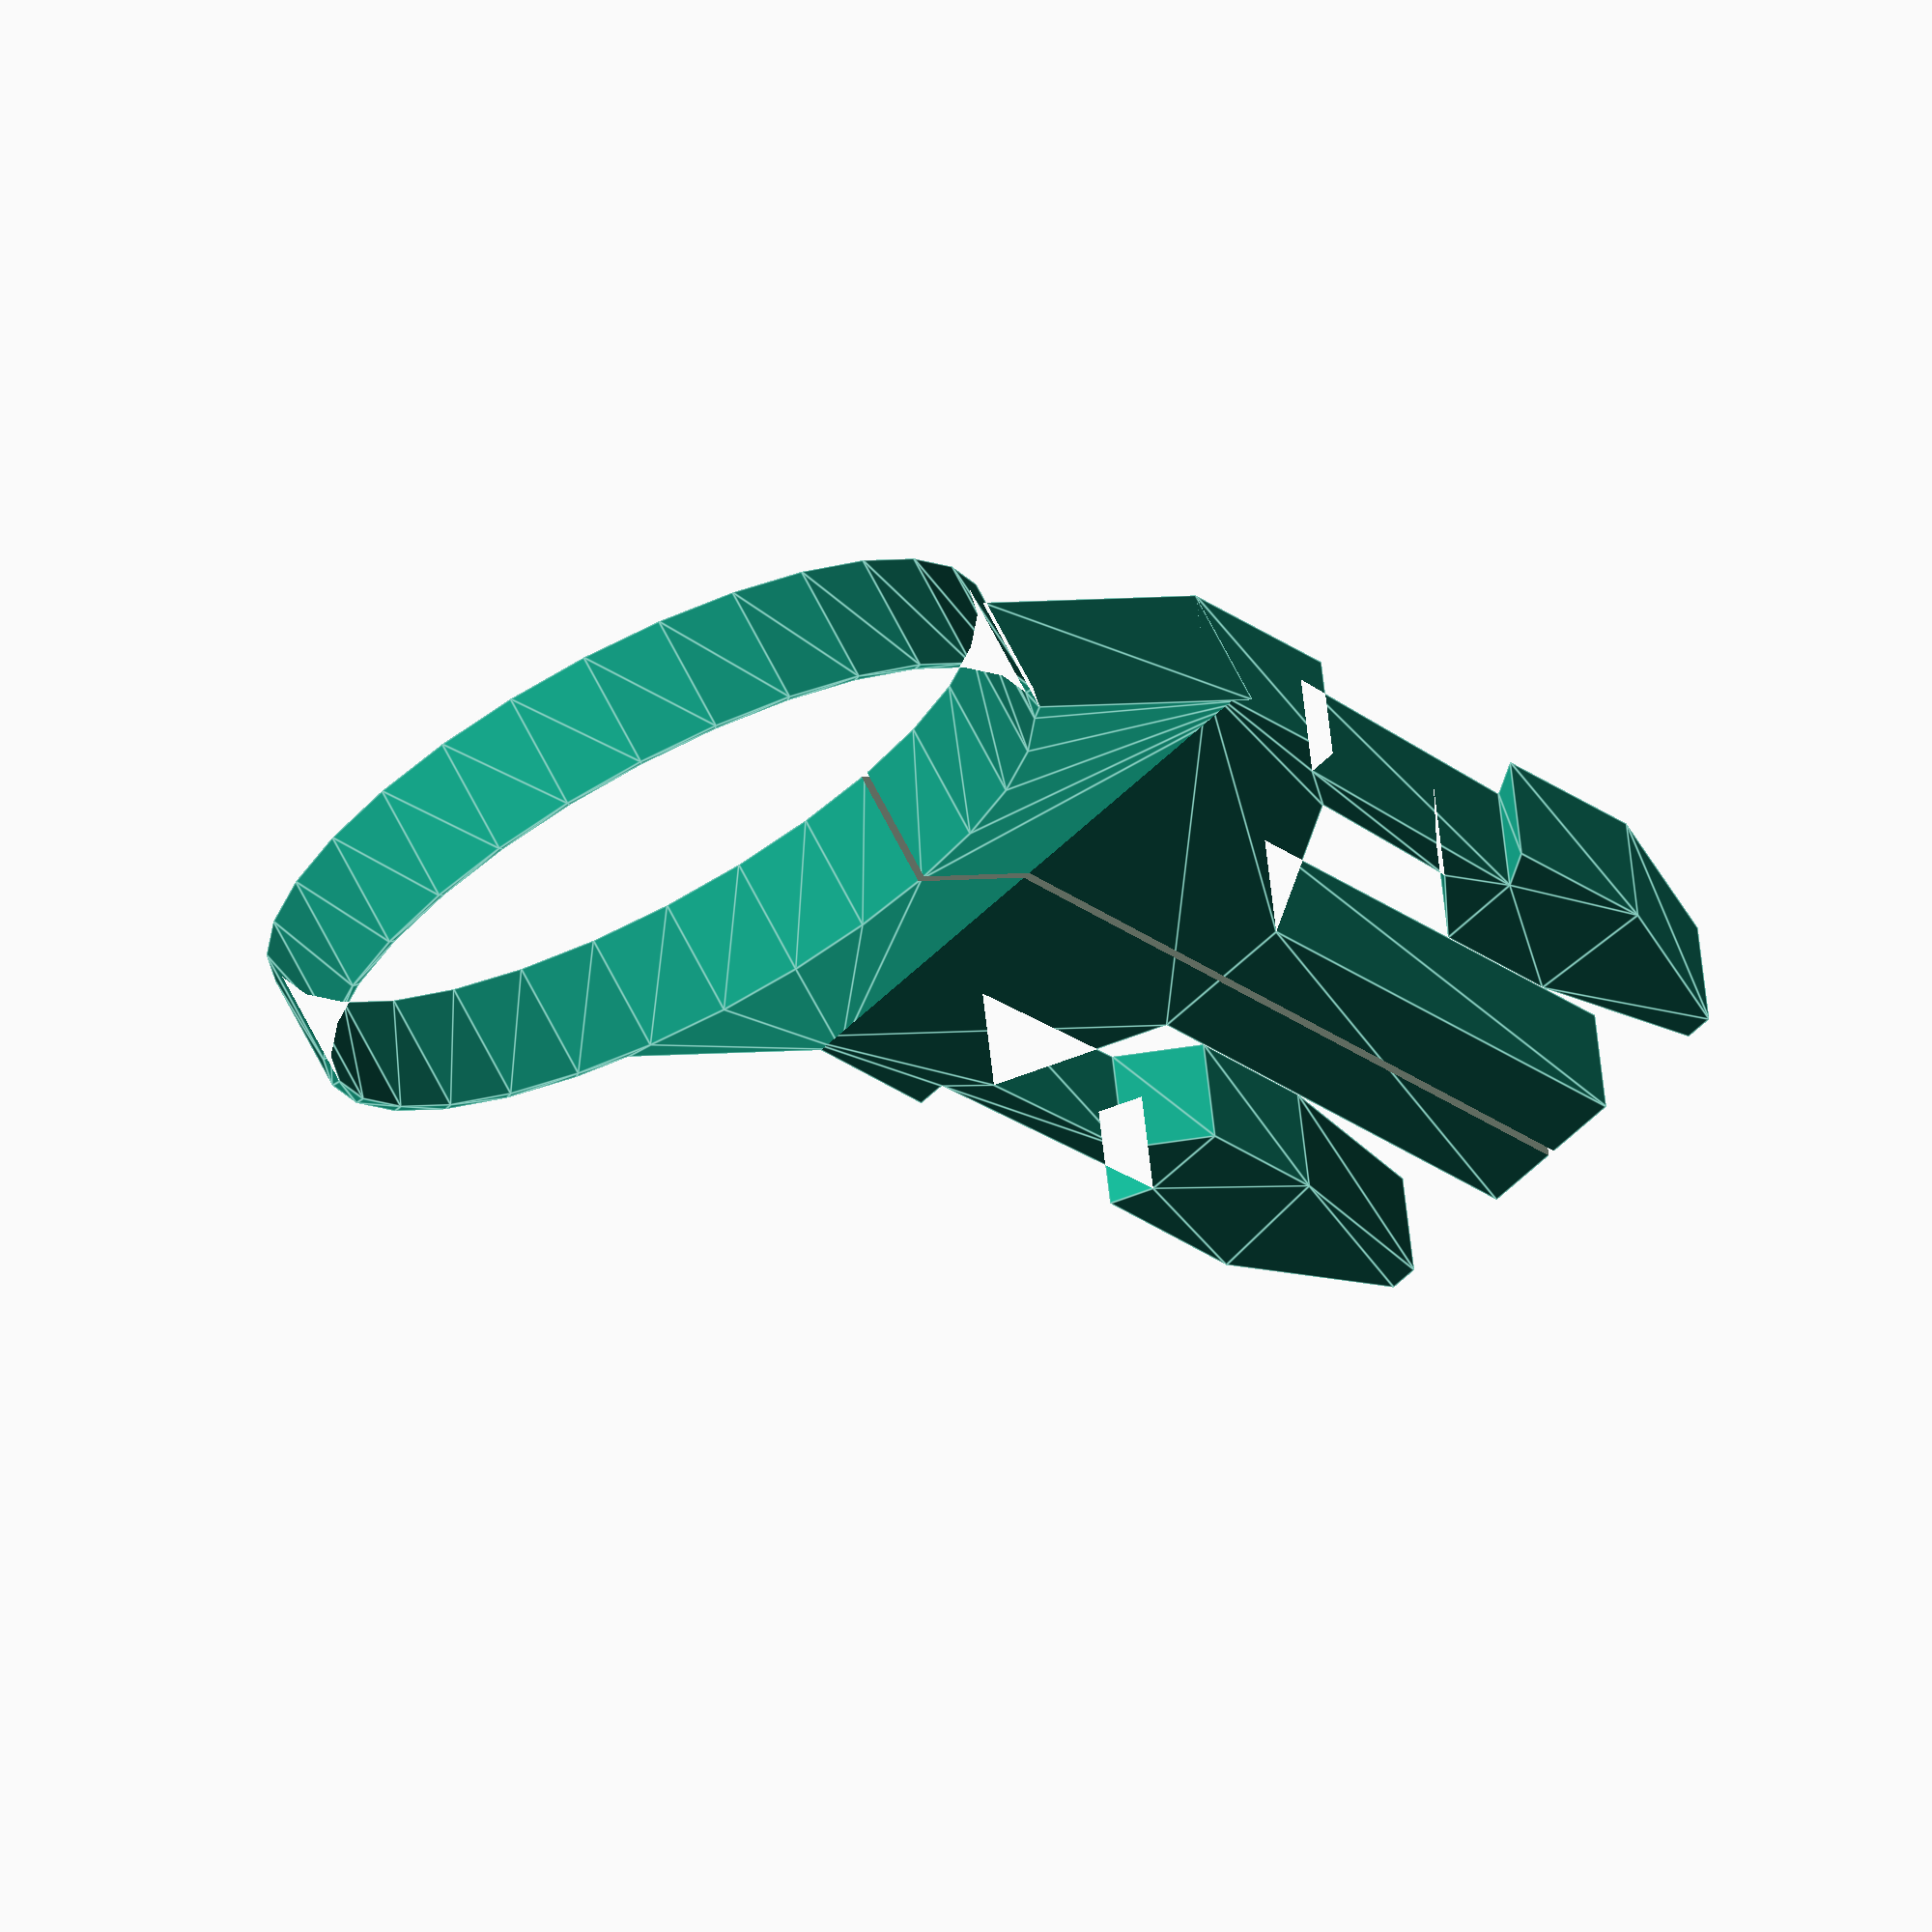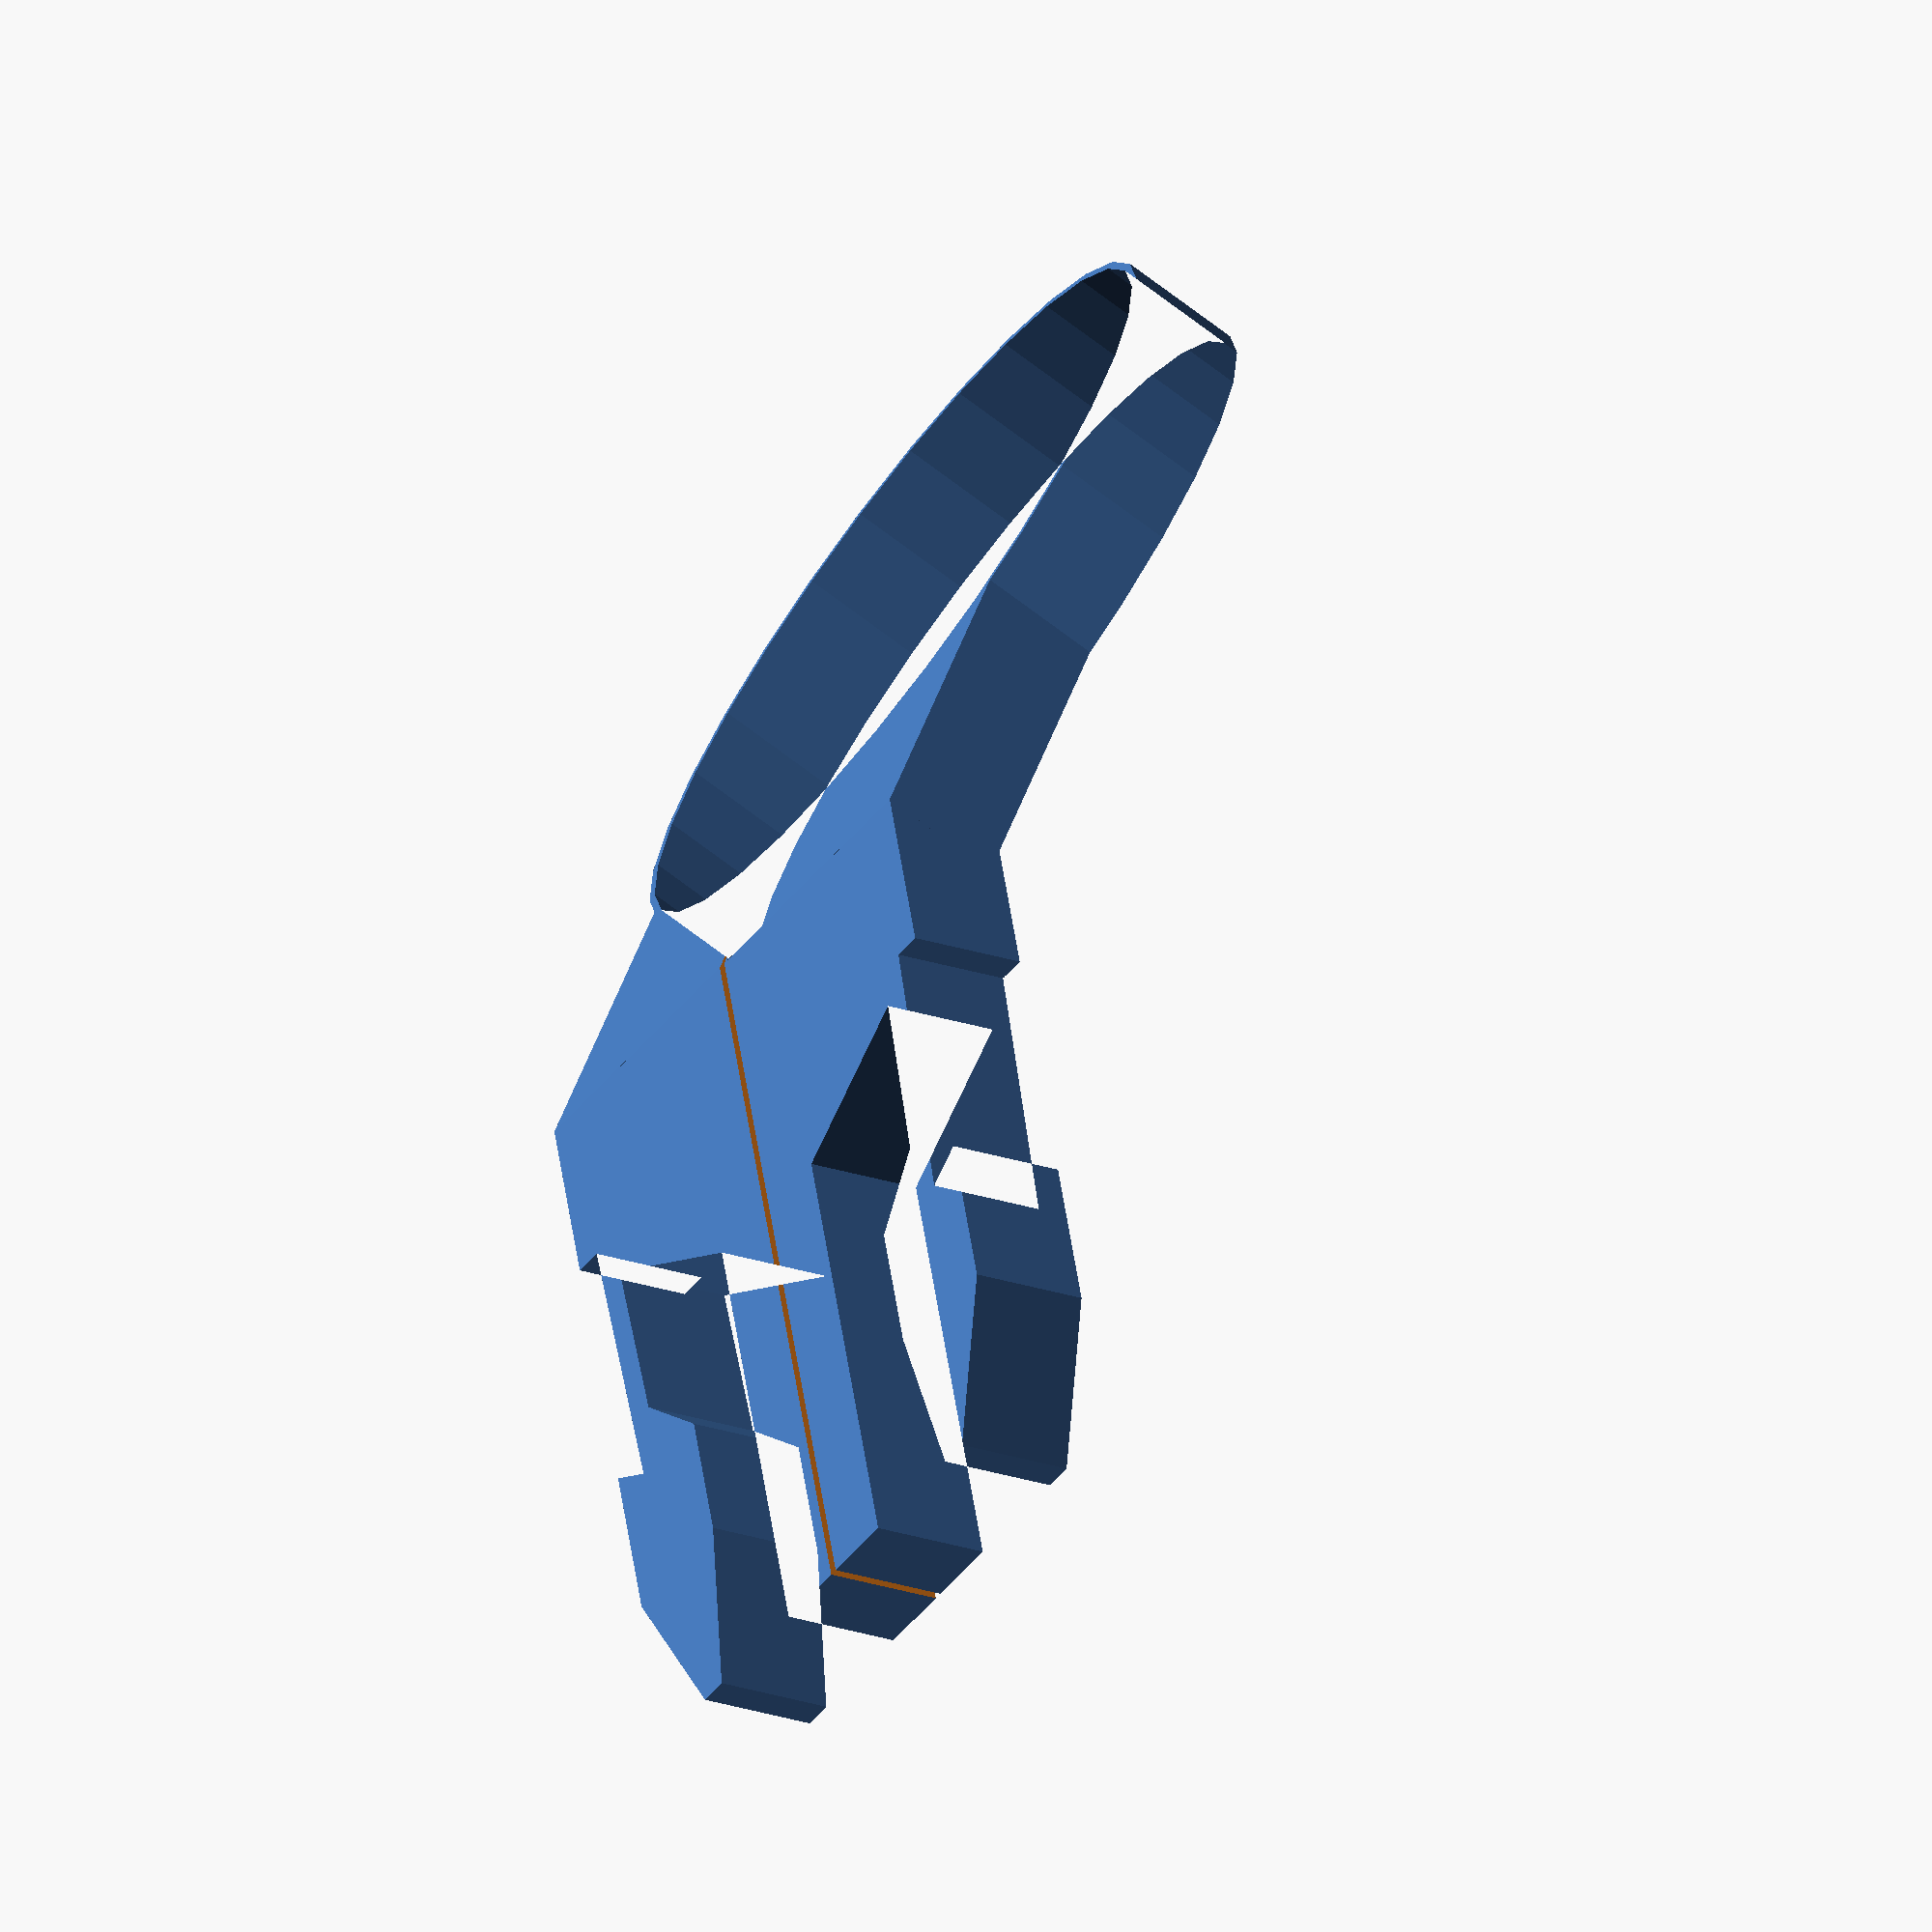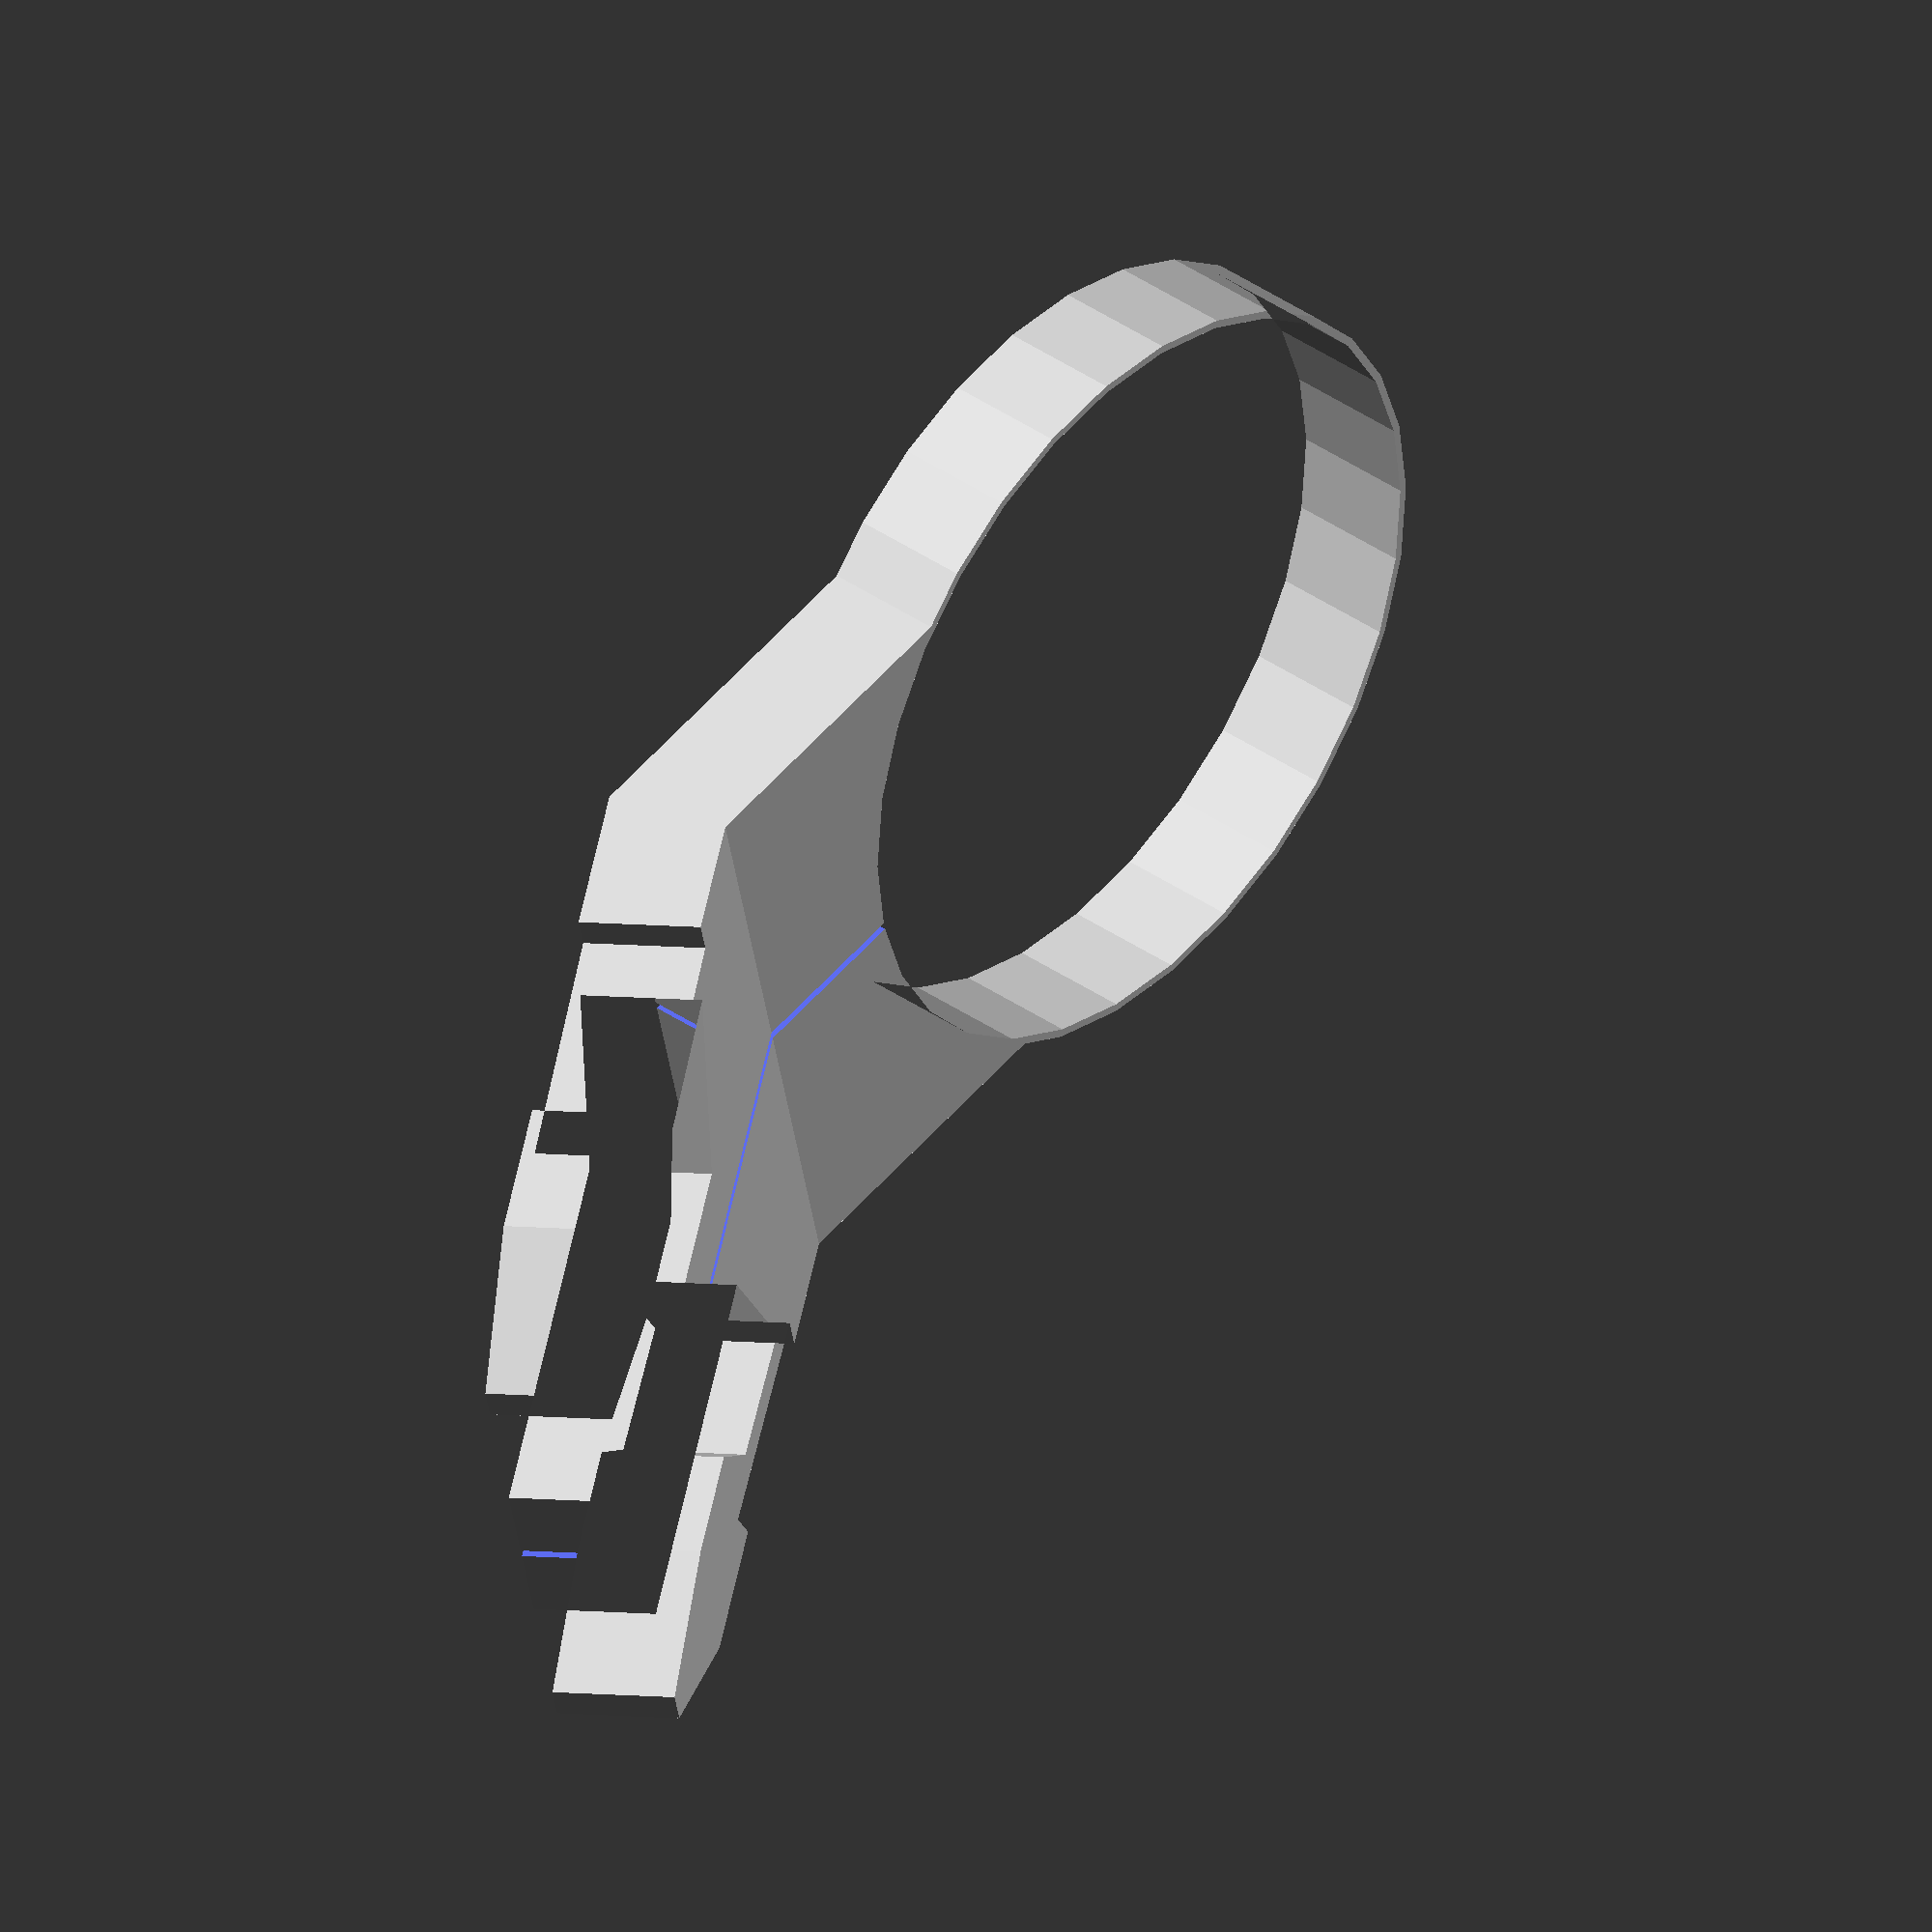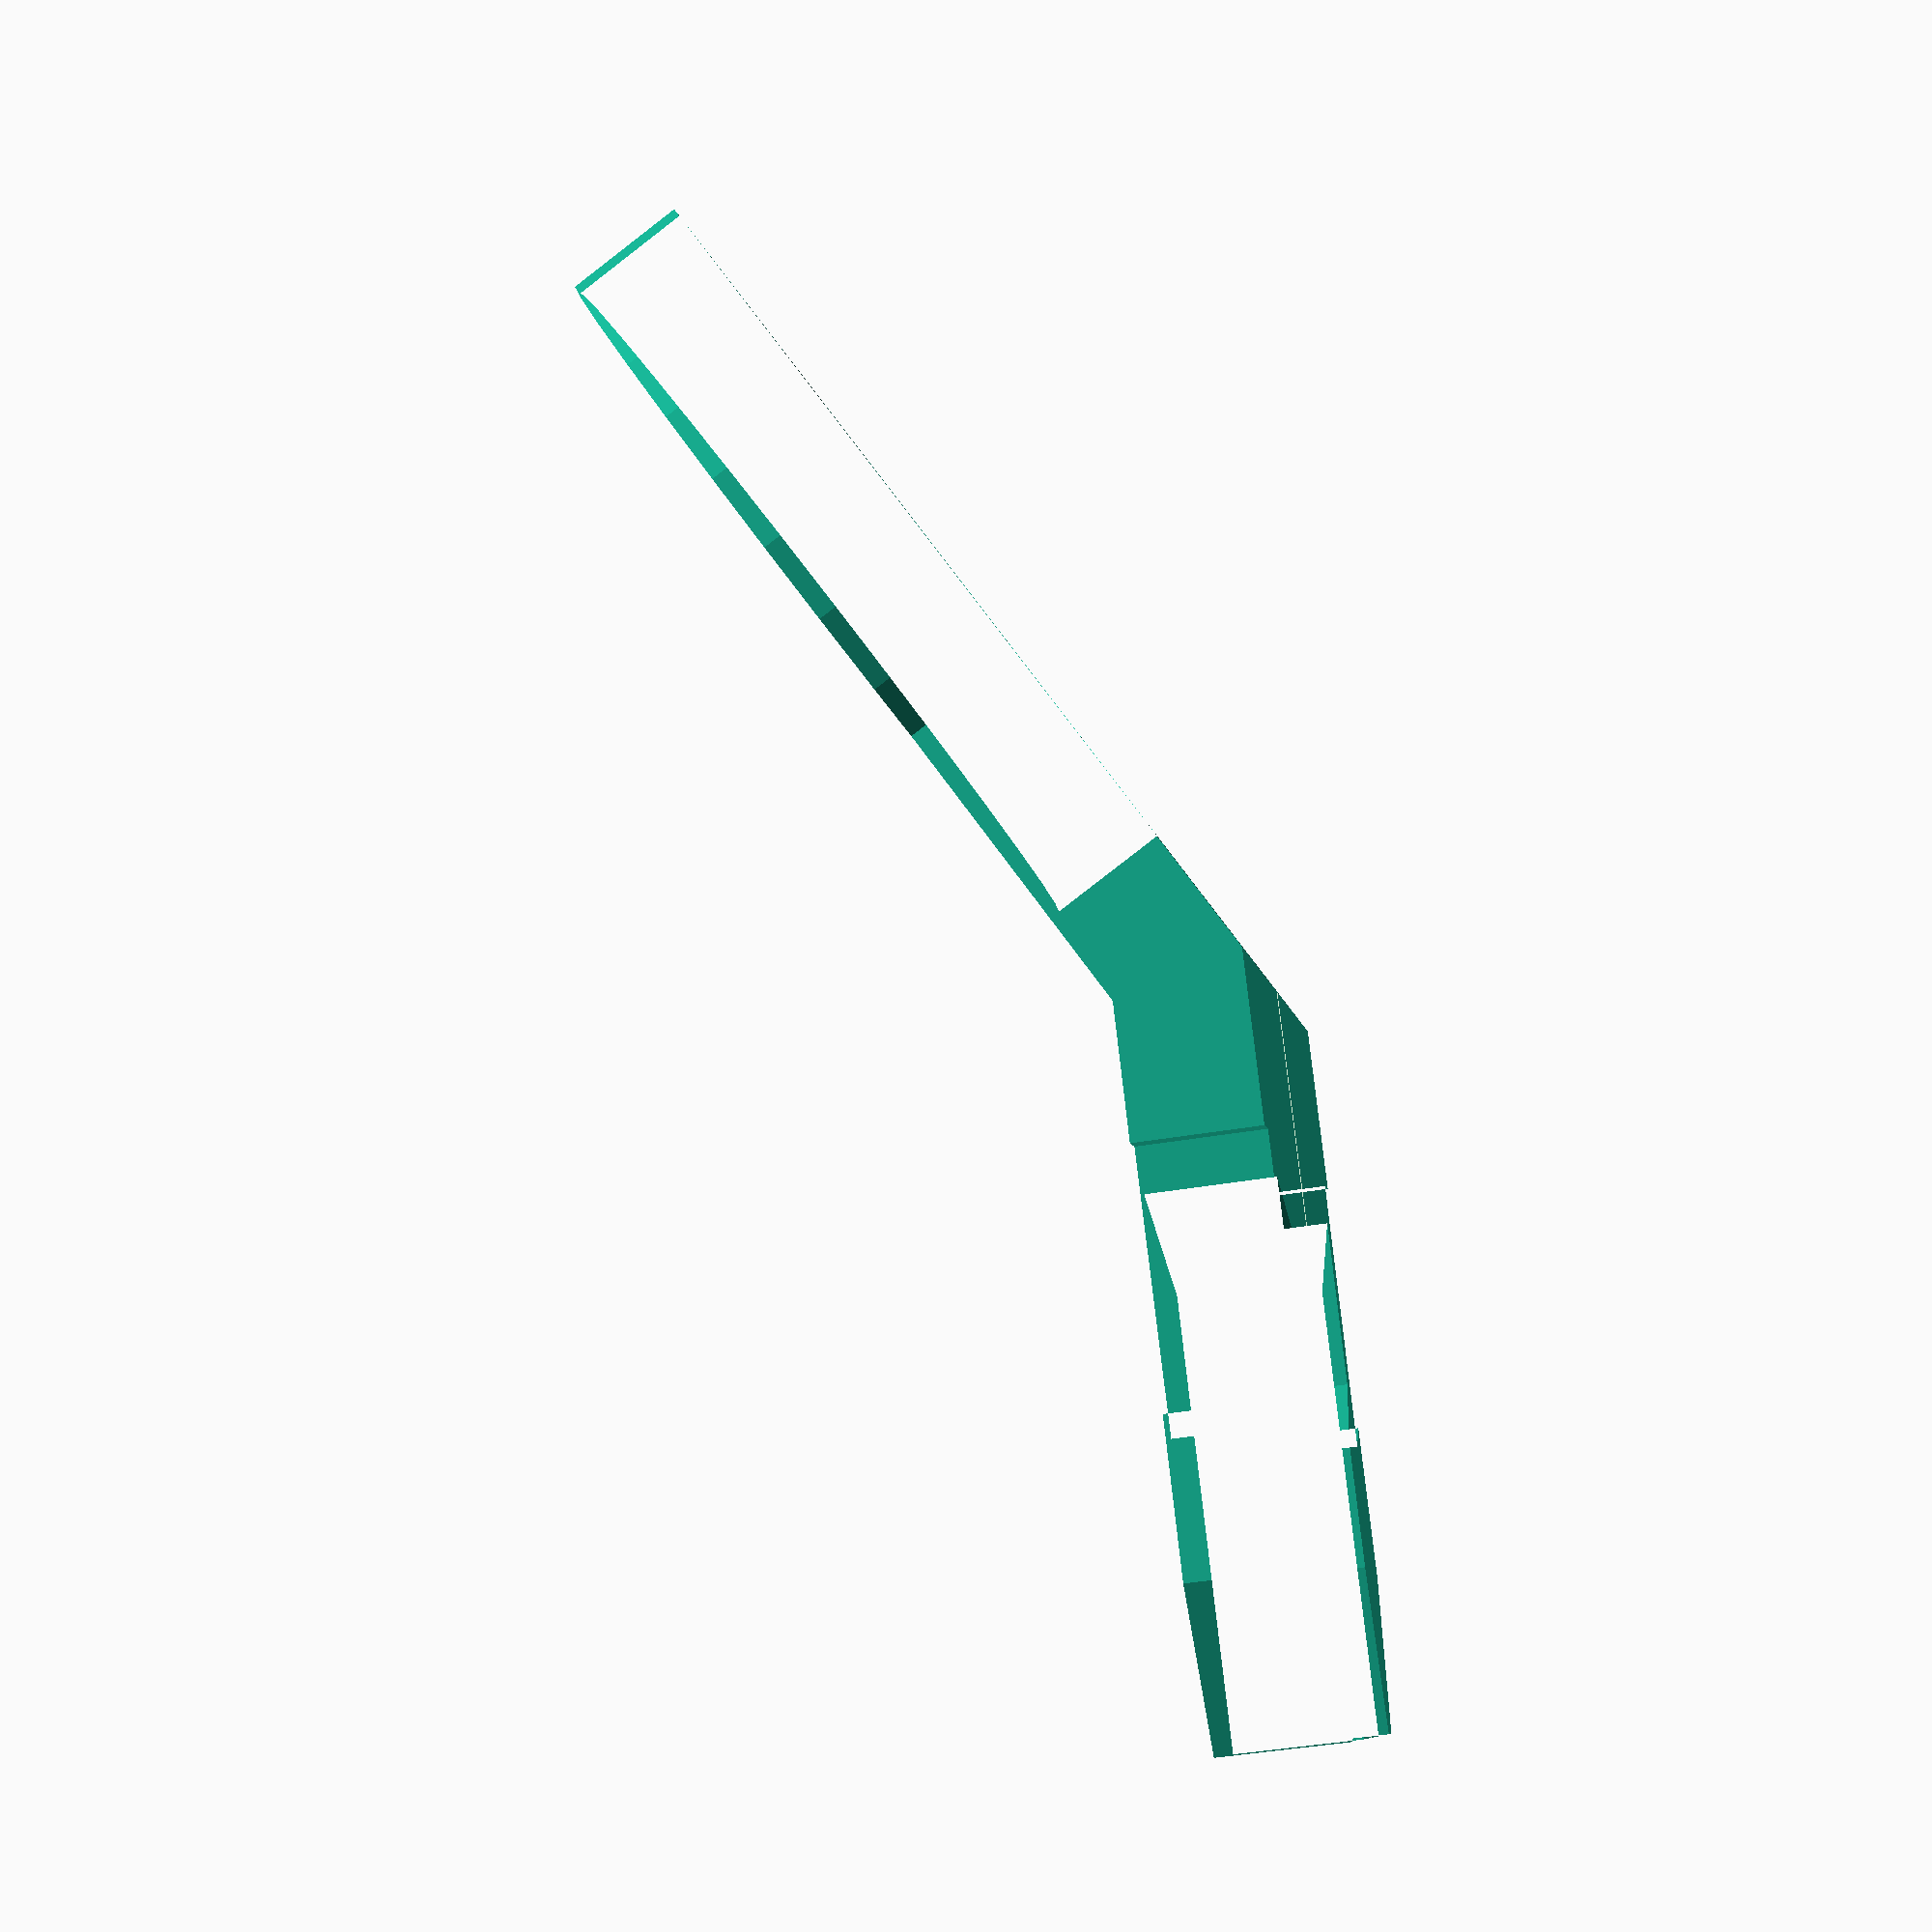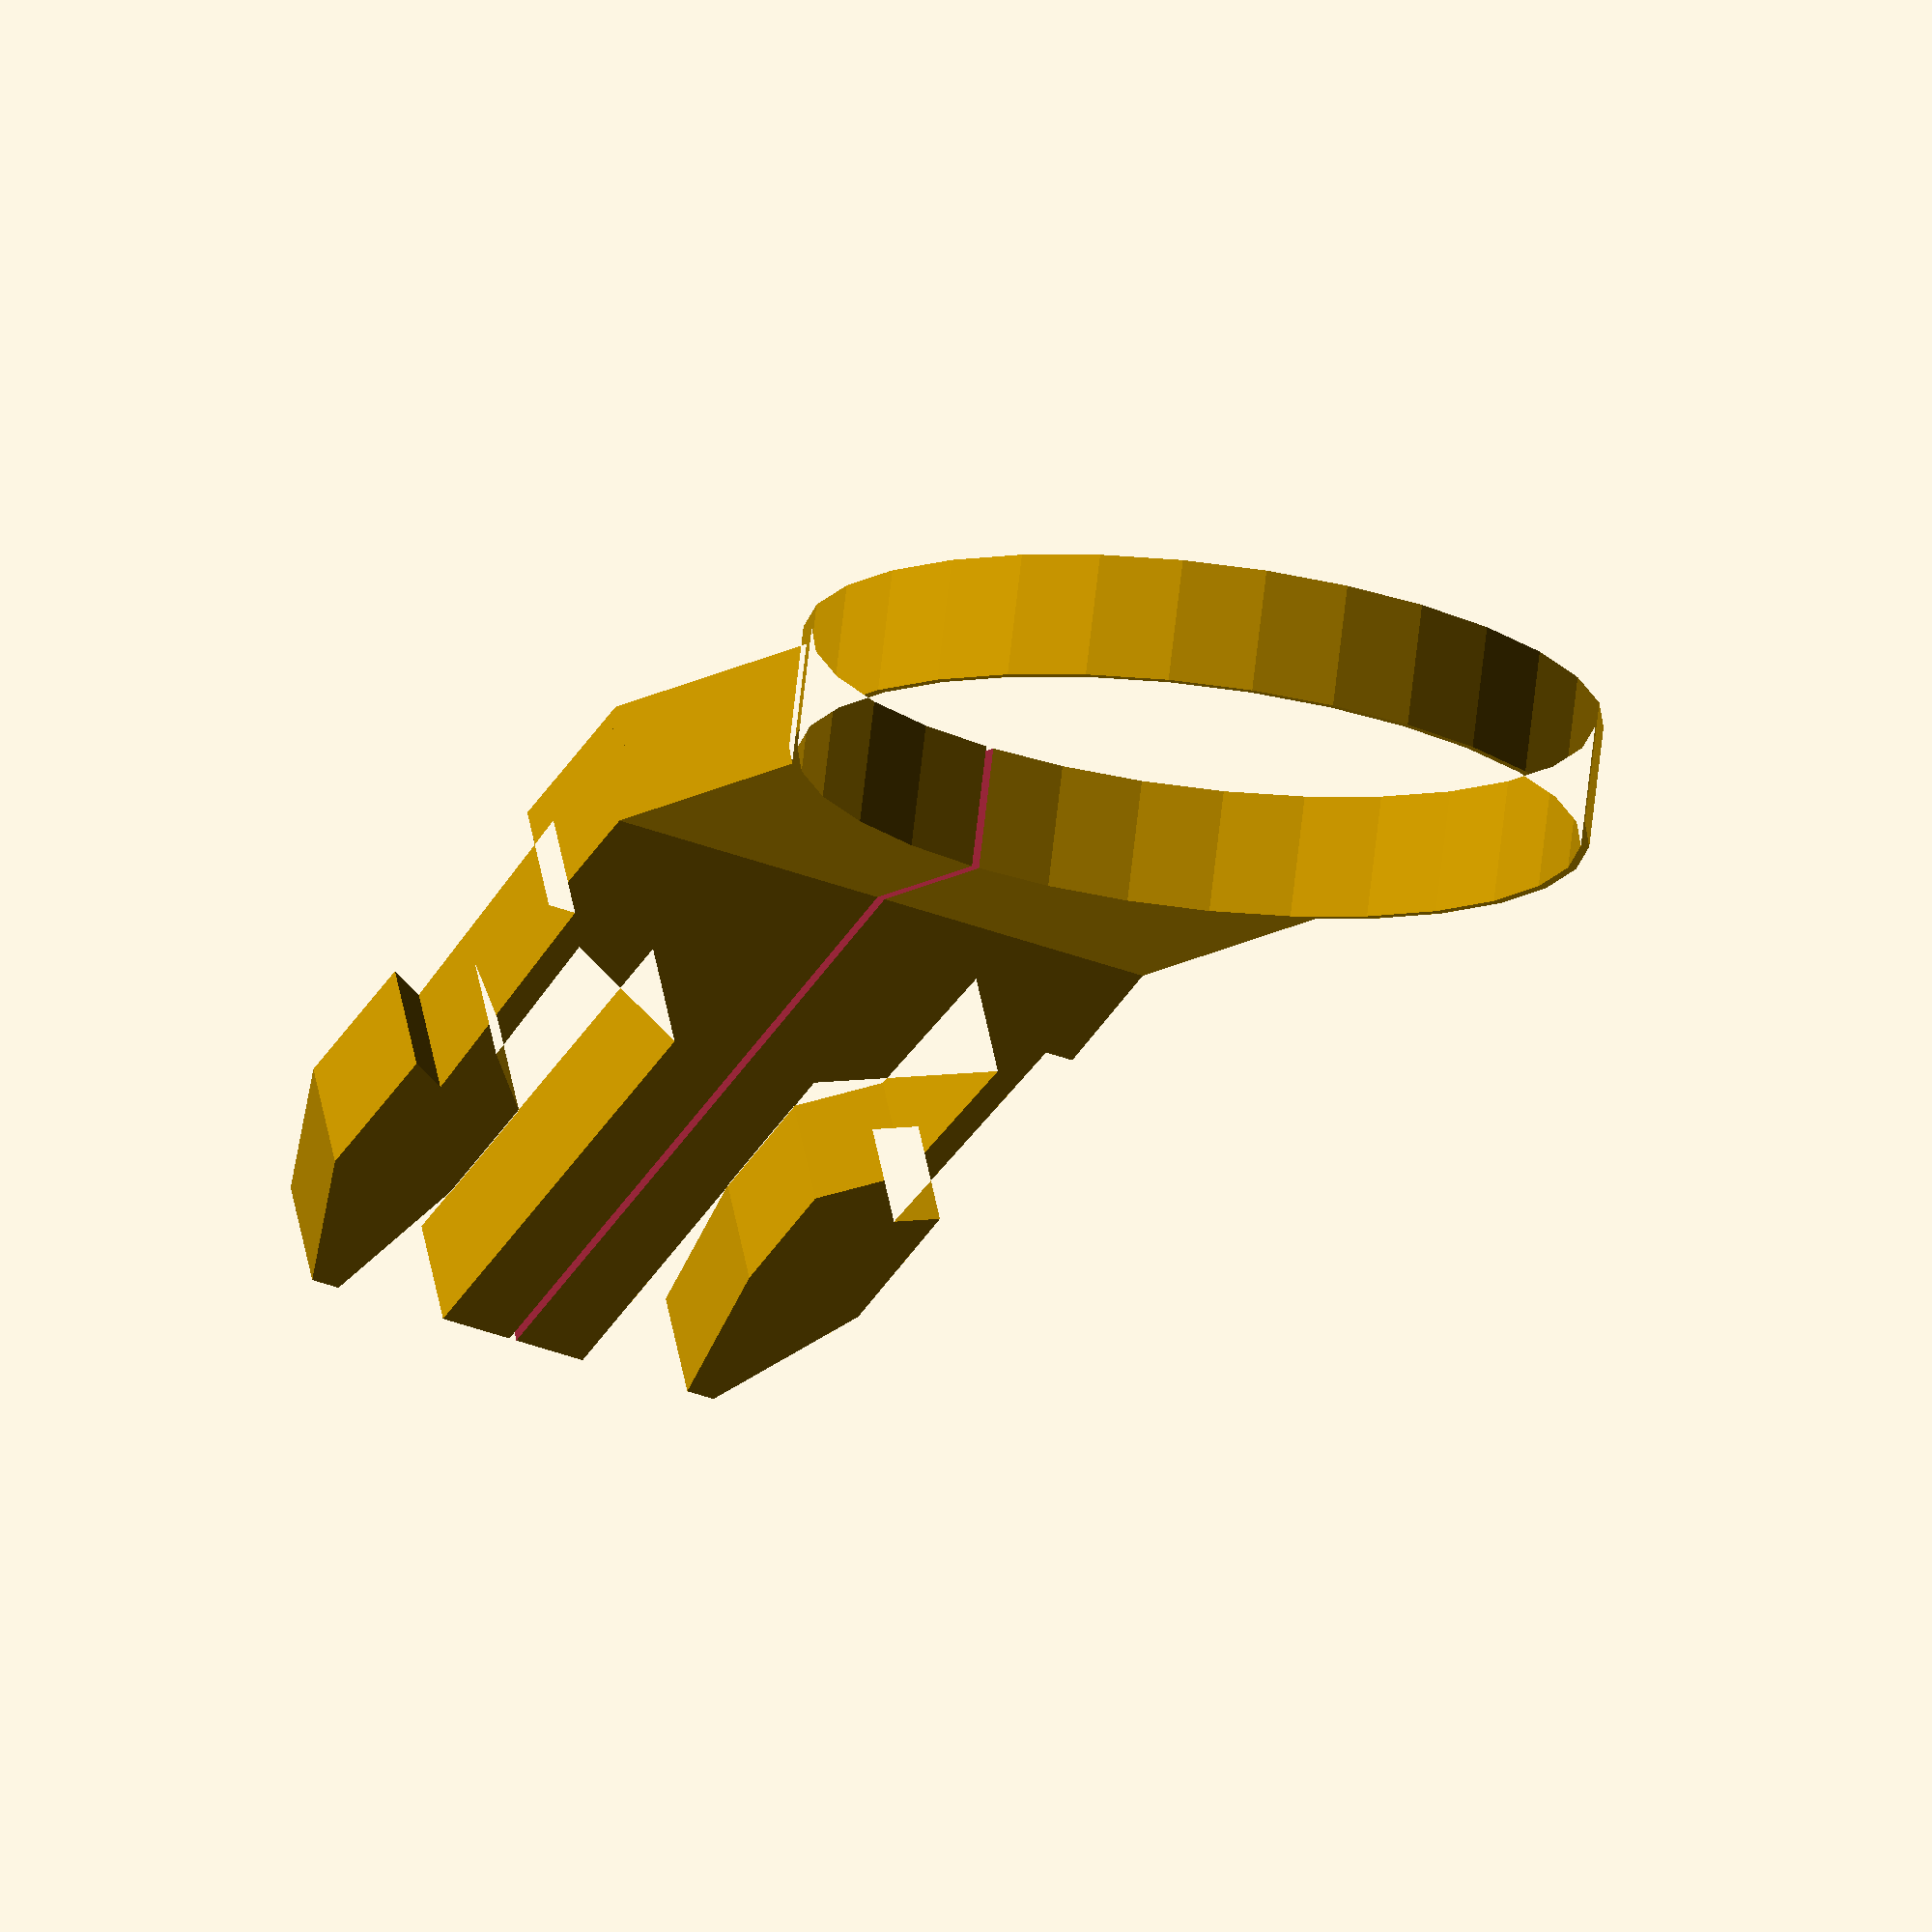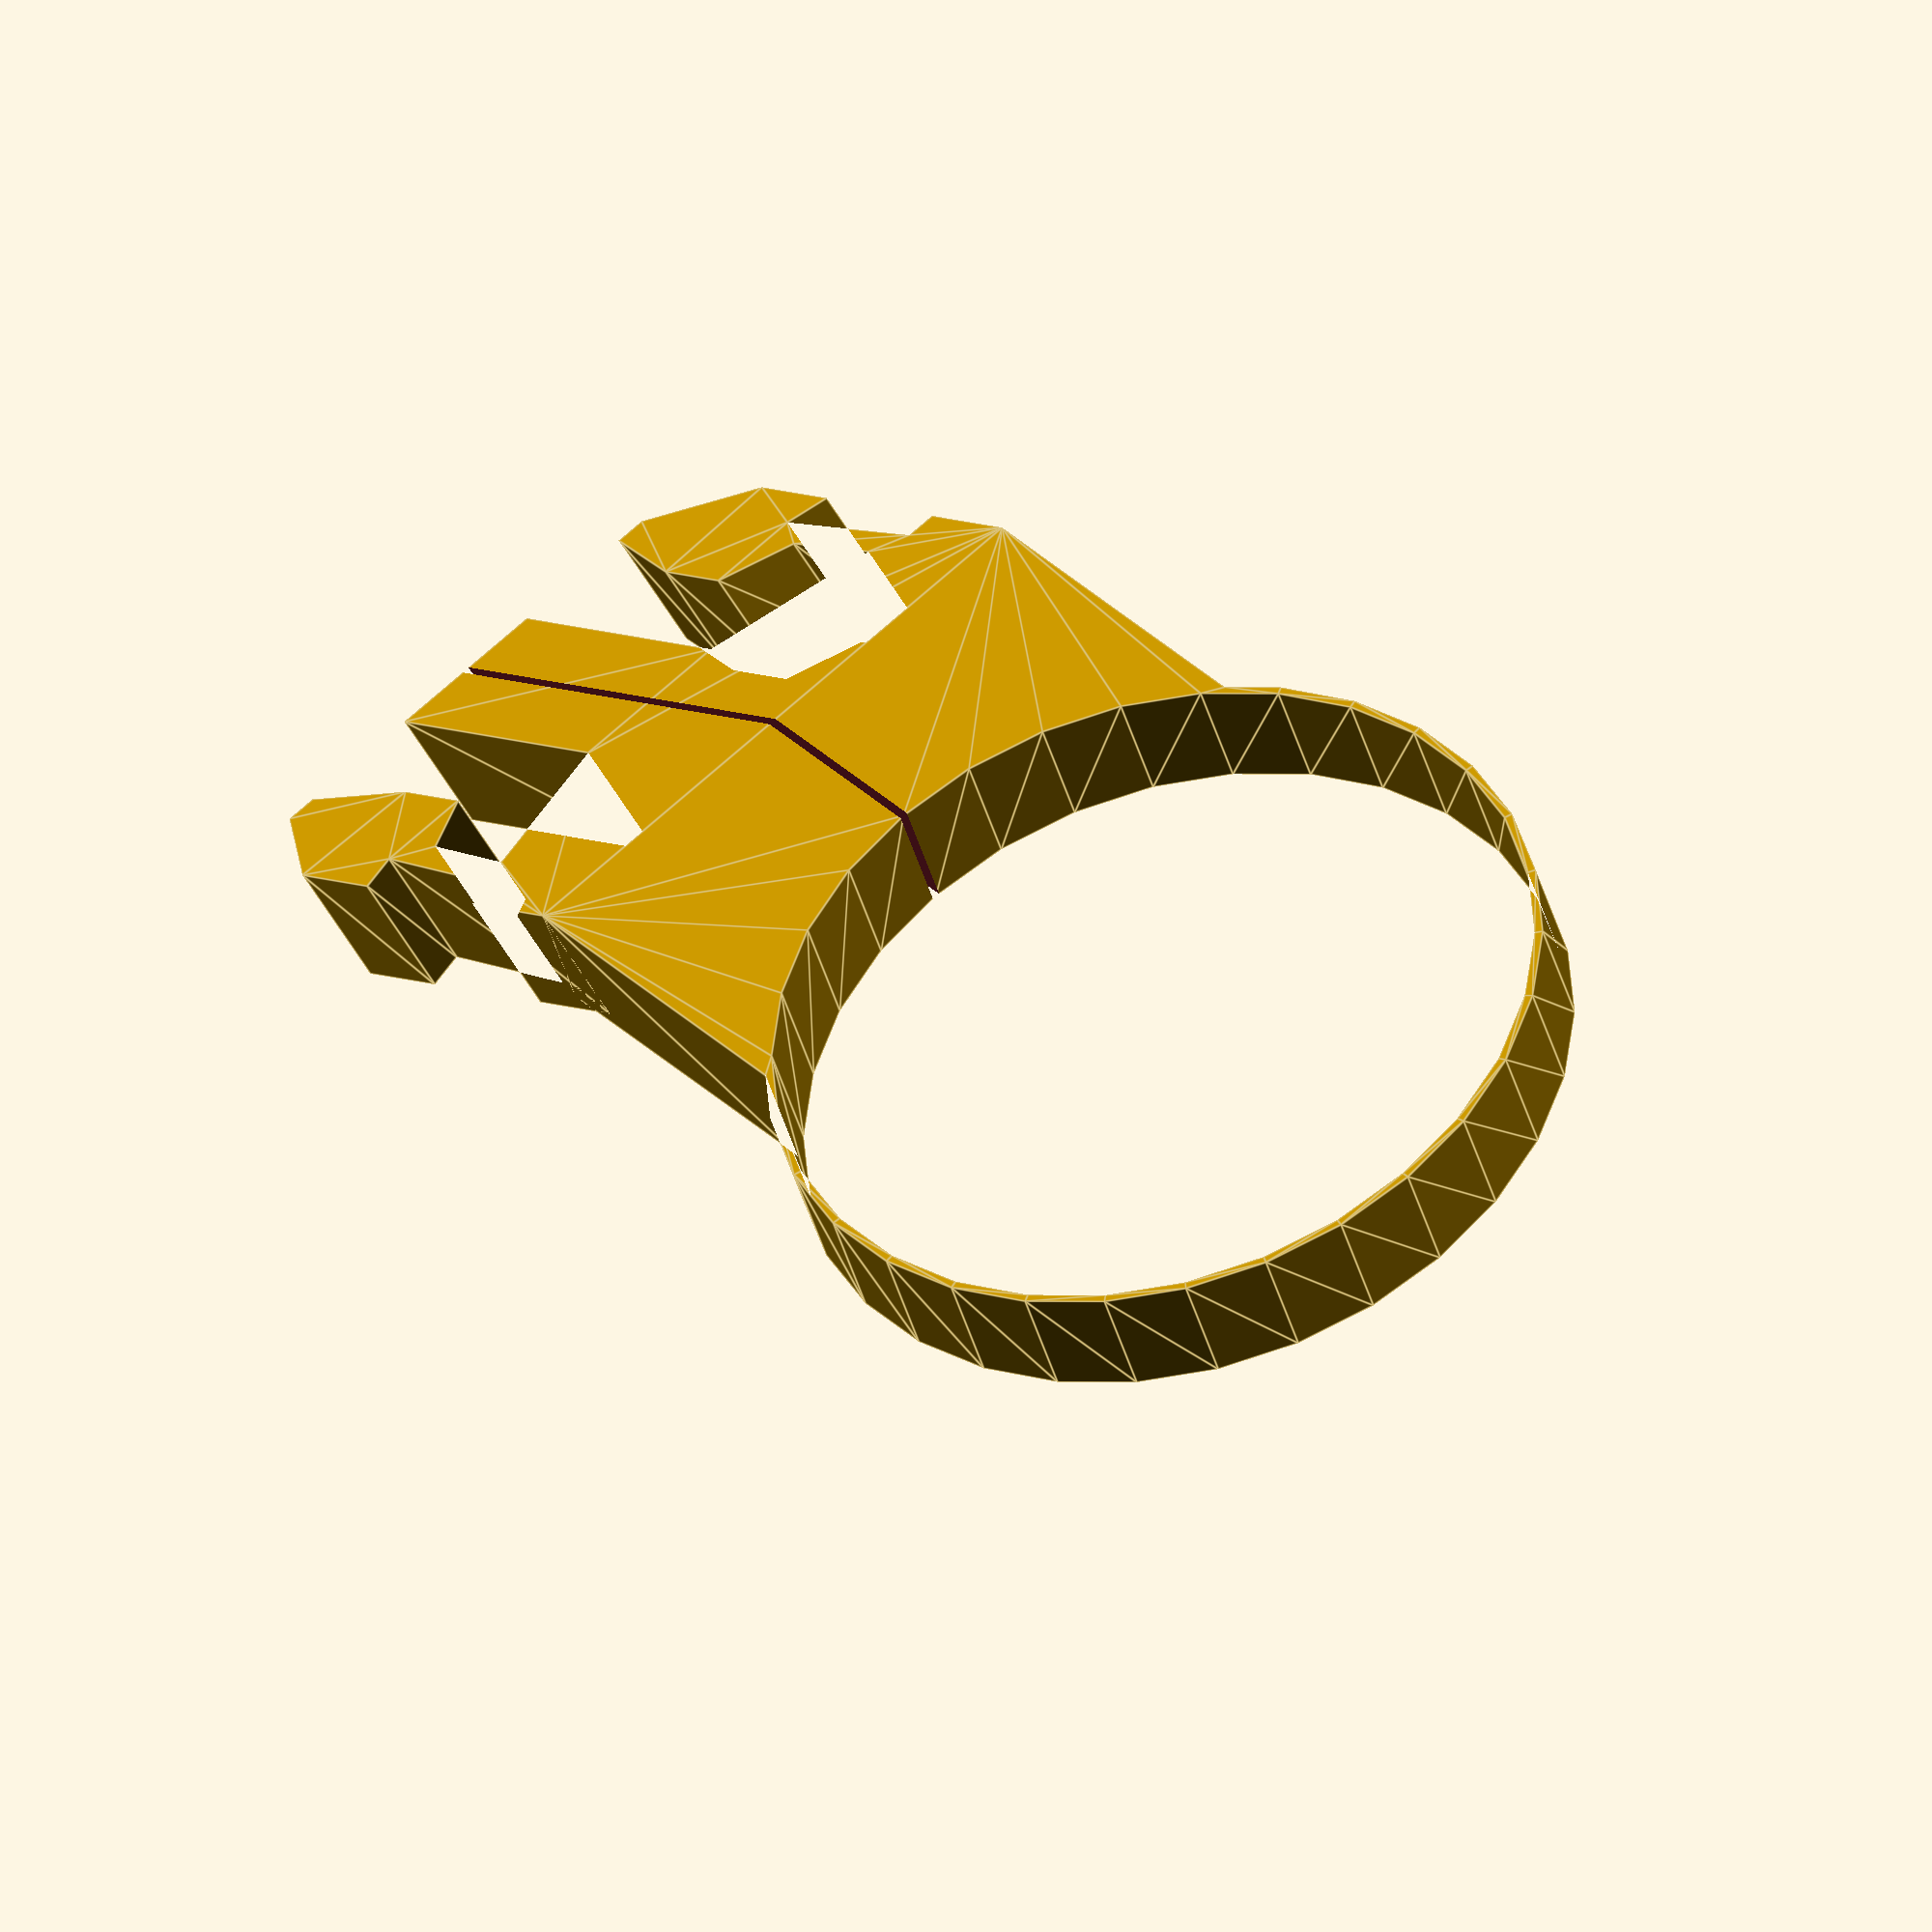
<openscad>
module half() {
polygon(
    [[0, 15-3.5], [7.6, 15], [15, 15], [14, 13], [27, 15-1.5], [27, 15], [35, 15], 
     [35, 0], [0, 0], [0, 4], [21, 4], [25, 12], [17, 11.7], [14, 8.5], [8, 8.5], [0, 10]]);
}

difference() {

union() {
linear_extrude(height=6)
union() {
    half();     
    mirror([0,1,0]) half();
}

translate([35, 0, 0])
rotate([0, -30, 0])
linear_extrude(height=6)
translate([37.5/2+10, 0, 0])
difference() {

union() {
    translate([-37.5/2, 0, 0])
    square([20, 30], center=true);
    circle(d=38.5);
}

circle(d=37.7);
}

}

translate([24, 0, 7])
cube([50, 0.4, 15], center=true);
}

</openscad>
<views>
elev=312.9 azim=221.1 roll=354.8 proj=o view=edges
elev=199.8 azim=105.9 roll=303.7 proj=o view=solid
elev=350.3 azim=321.0 roll=283.7 proj=o view=solid
elev=223.2 azim=124.6 roll=78.4 proj=p view=wireframe
elev=311.7 azim=302.3 roll=350.1 proj=o view=solid
elev=68.4 azim=119.8 roll=212.6 proj=o view=edges
</views>
